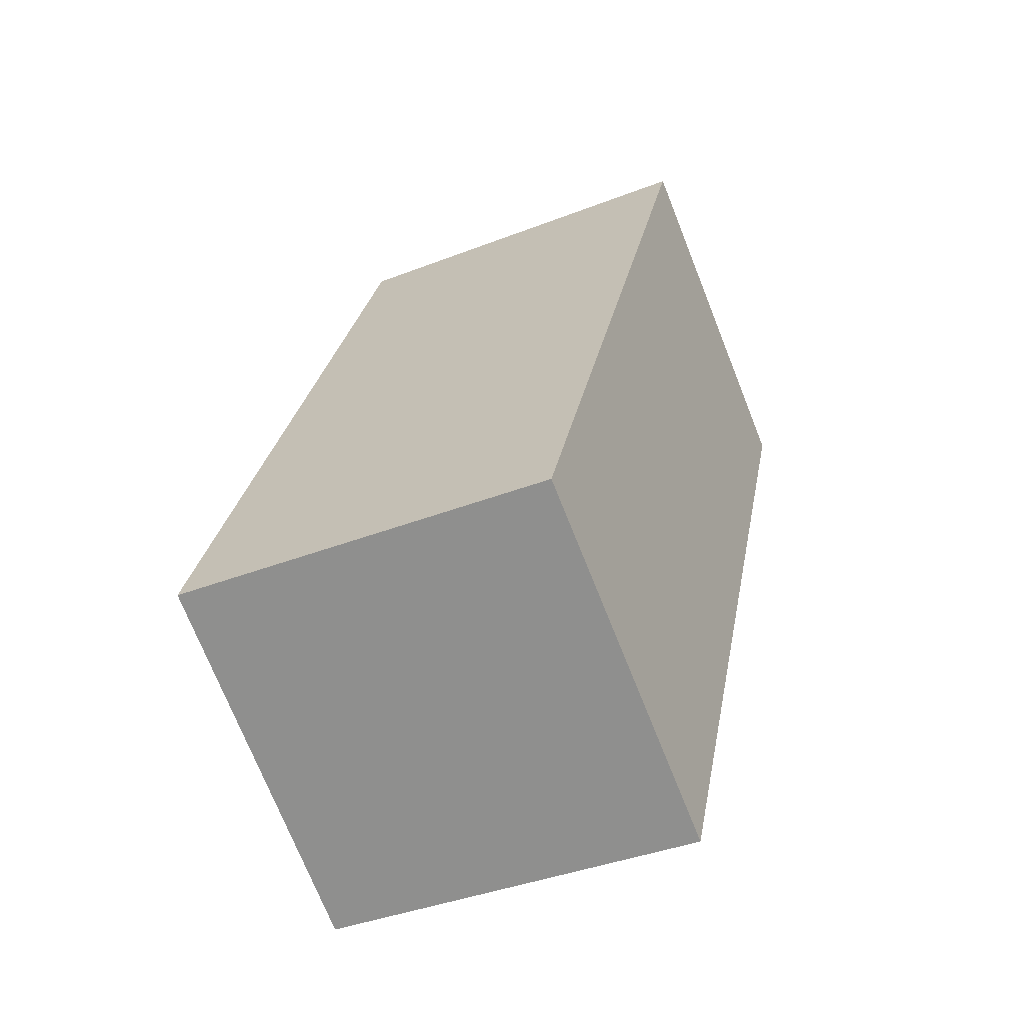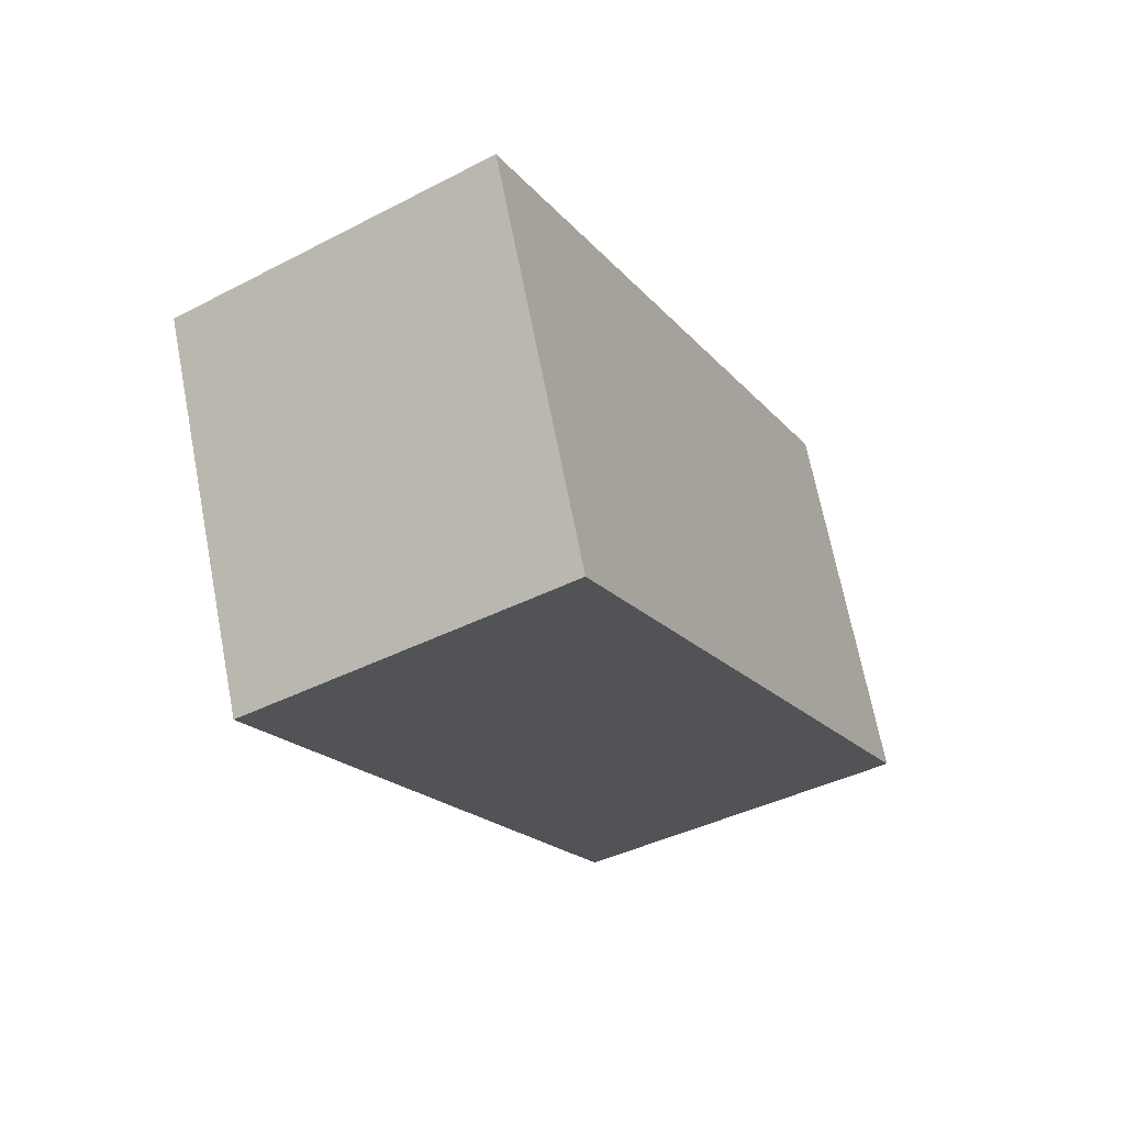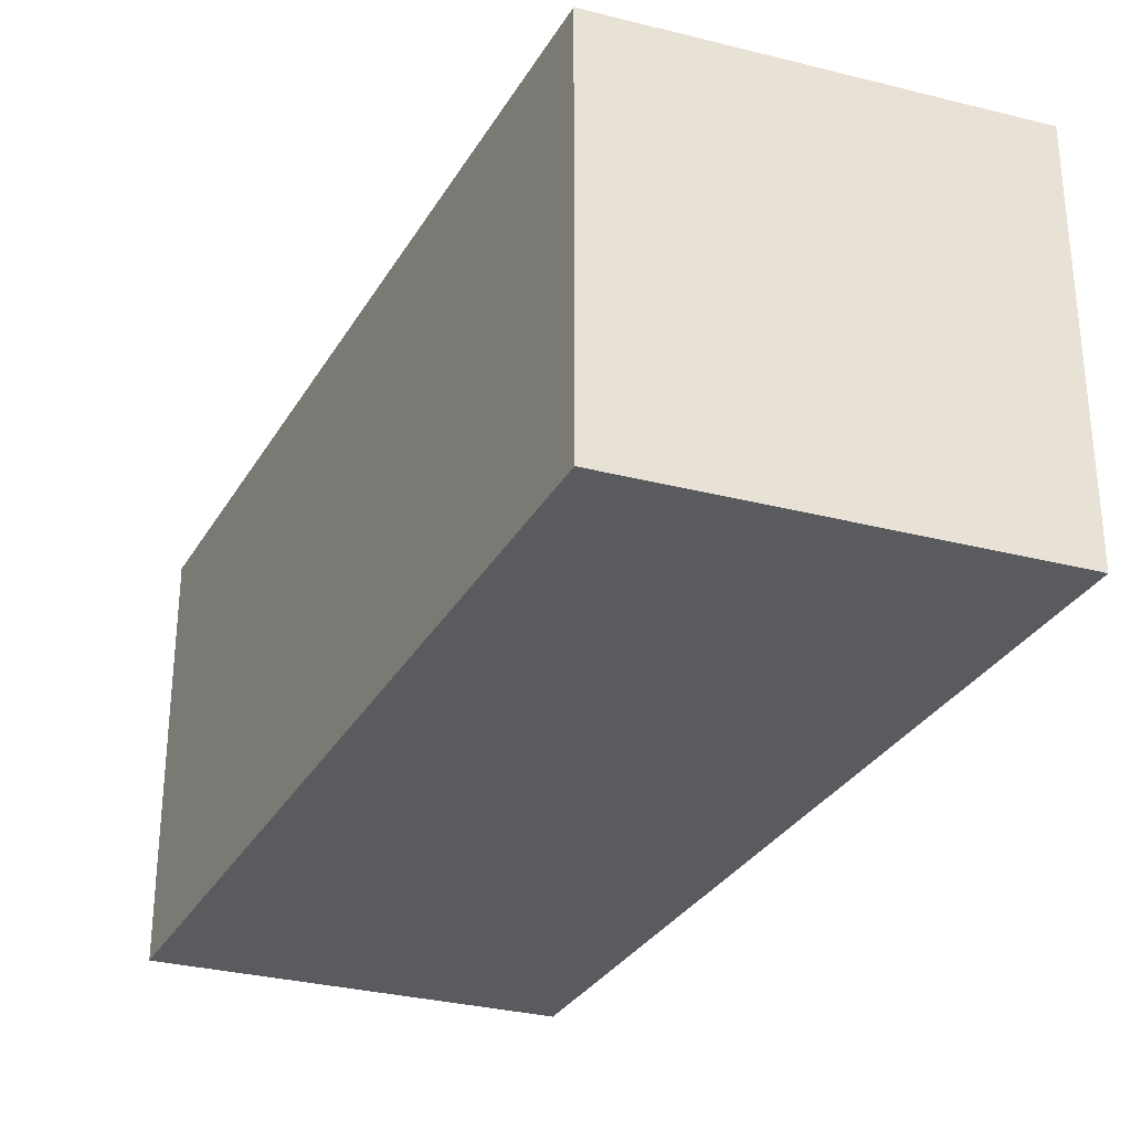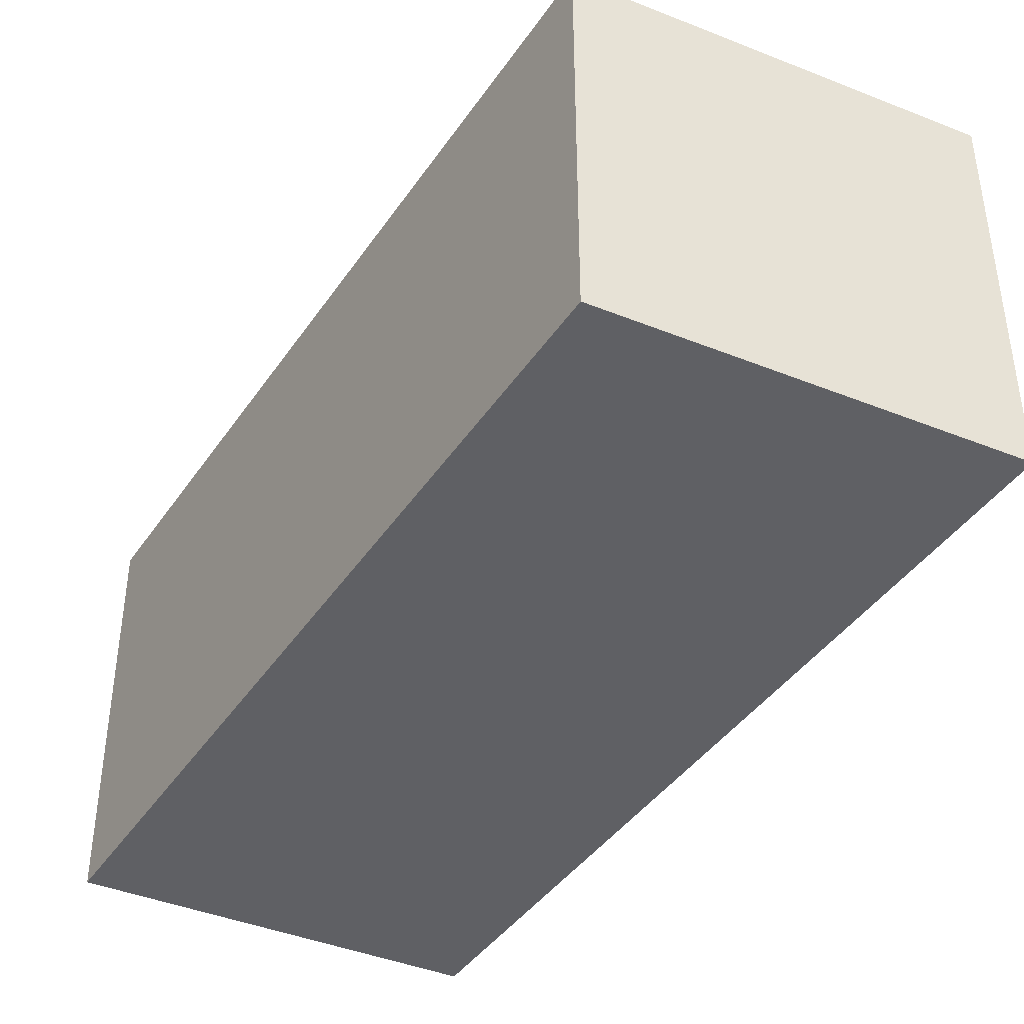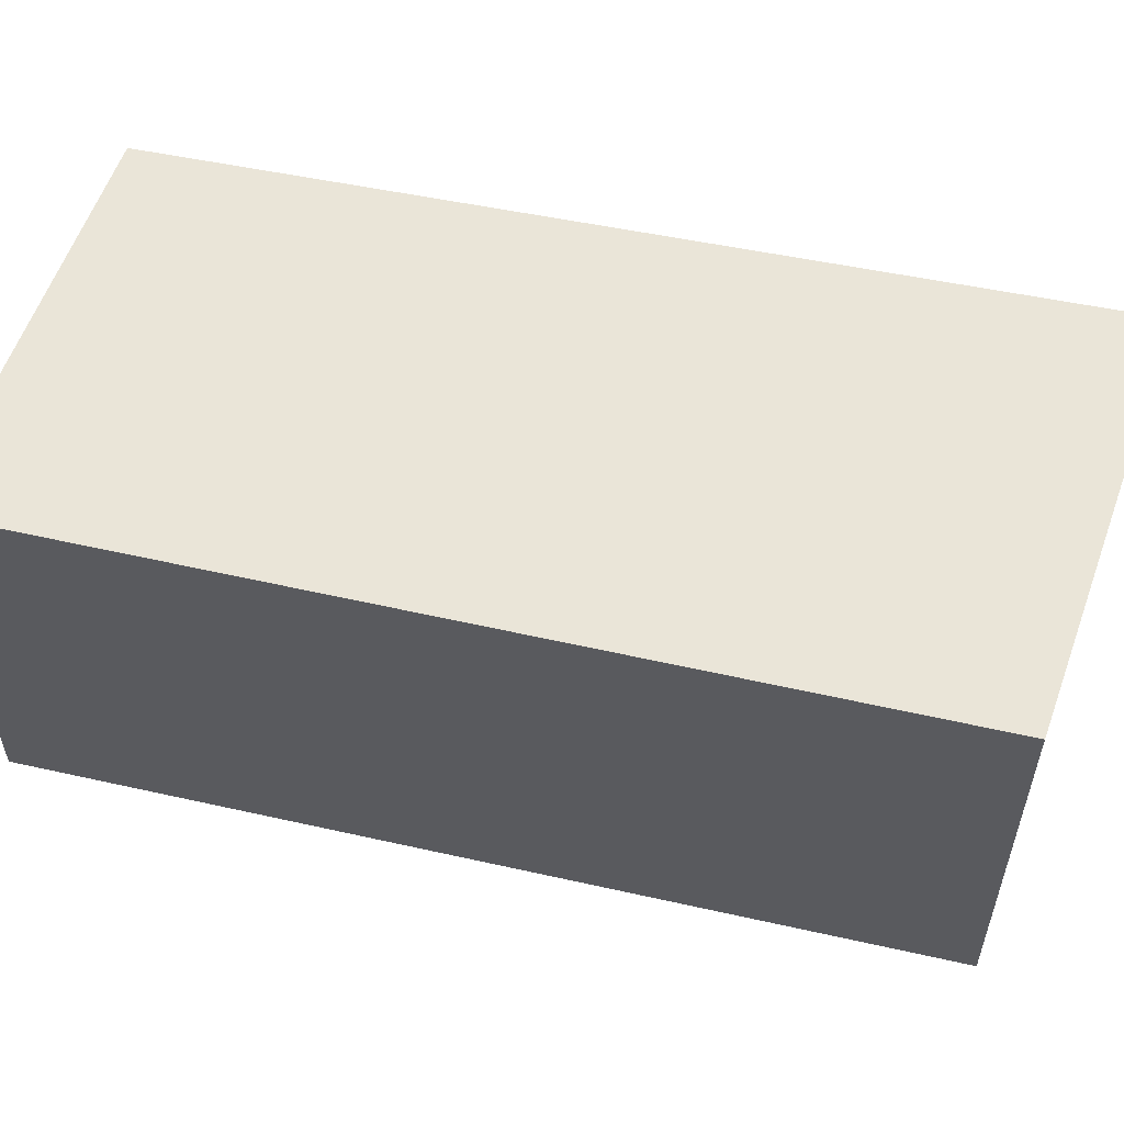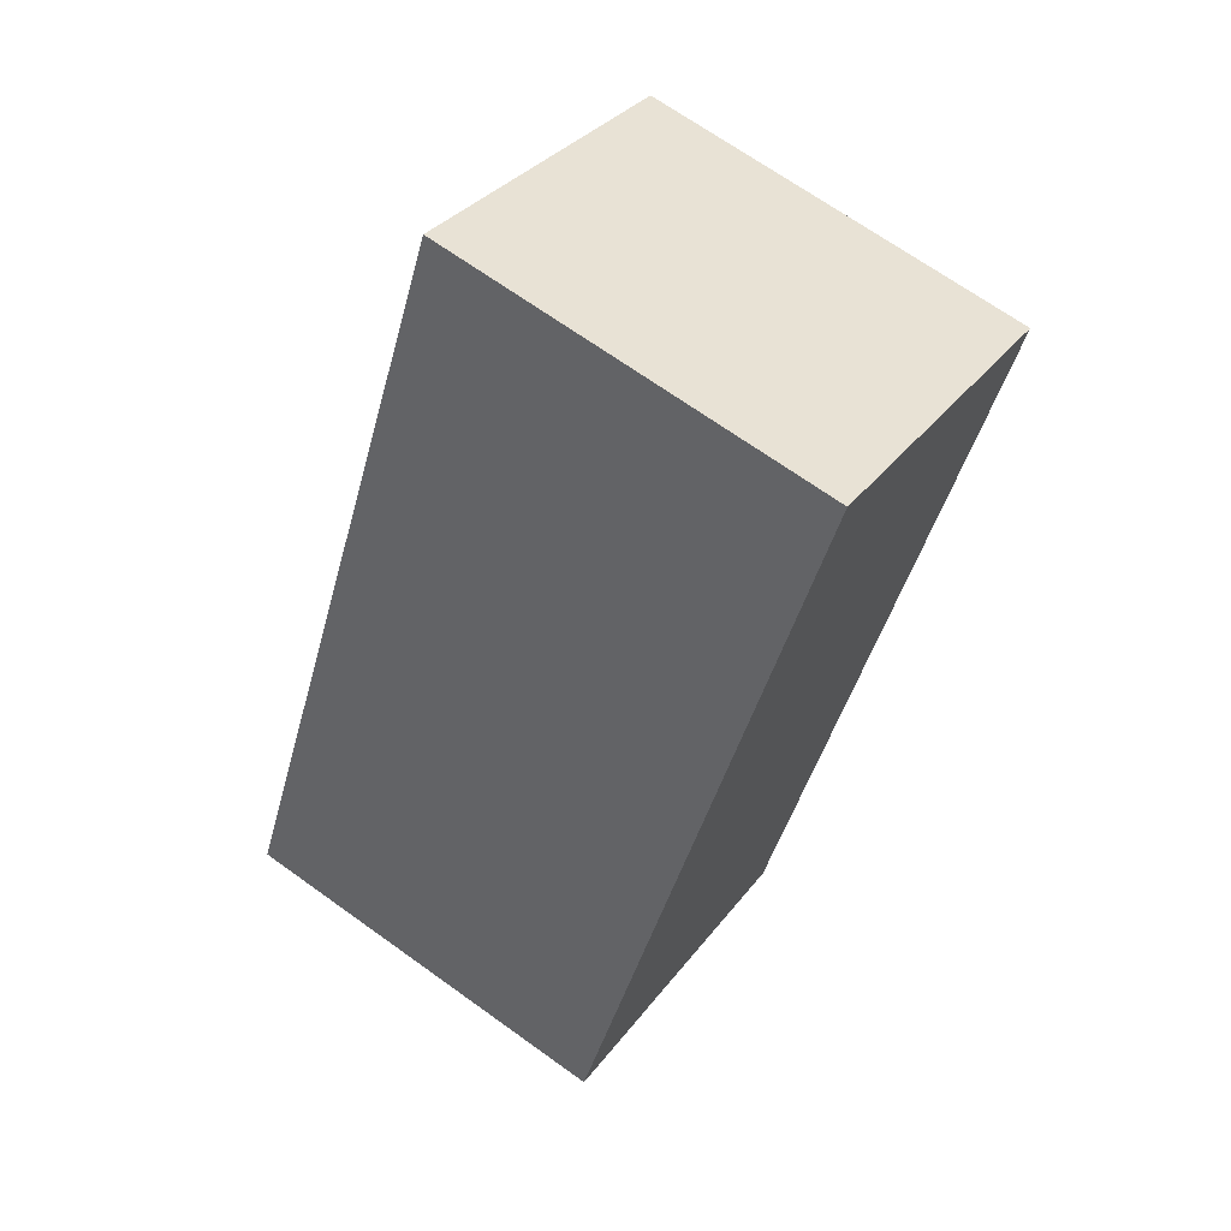
<metadata>
{"format":"obj","ext":"obj","renderer":"f3d","projection":"perspective","resolution":1024,"background":"white","views":[{"elev":-39.5,"azim":115.8,"up":"+Z"},{"elev":68.6,"azim":-11.0,"up":"+Z"},{"elev":-32.5,"azim":129.3,"up":"+Y"},{"elev":-43.6,"azim":123.5,"up":"+Y"},{"elev":58.8,"azim":78.2,"up":"+Y"},{"elev":68.6,"azim":125.7,"up":"+Z"}]}
</metadata>
<code>
v  3.15 1.899 -2.683
v  0 1.899 1.163e-16
v  1.48 1.899 0.919
v  1.576 1.899 -3.635
v  1.48 -5.627e-17 0.919
v  3.15 1.643e-16 -2.683
v  1.576 2.226e-16 -3.635
v  0 0 0
g defaultobject
f 1 2 3
f 2 1 4
f 5 1 3
f 1 5 6
f 6 4 1
f 4 6 7
f 7 2 4
f 2 7 8
f 8 3 2
f 3 8 5
f 8 6 5
f 6 8 7

</code>
